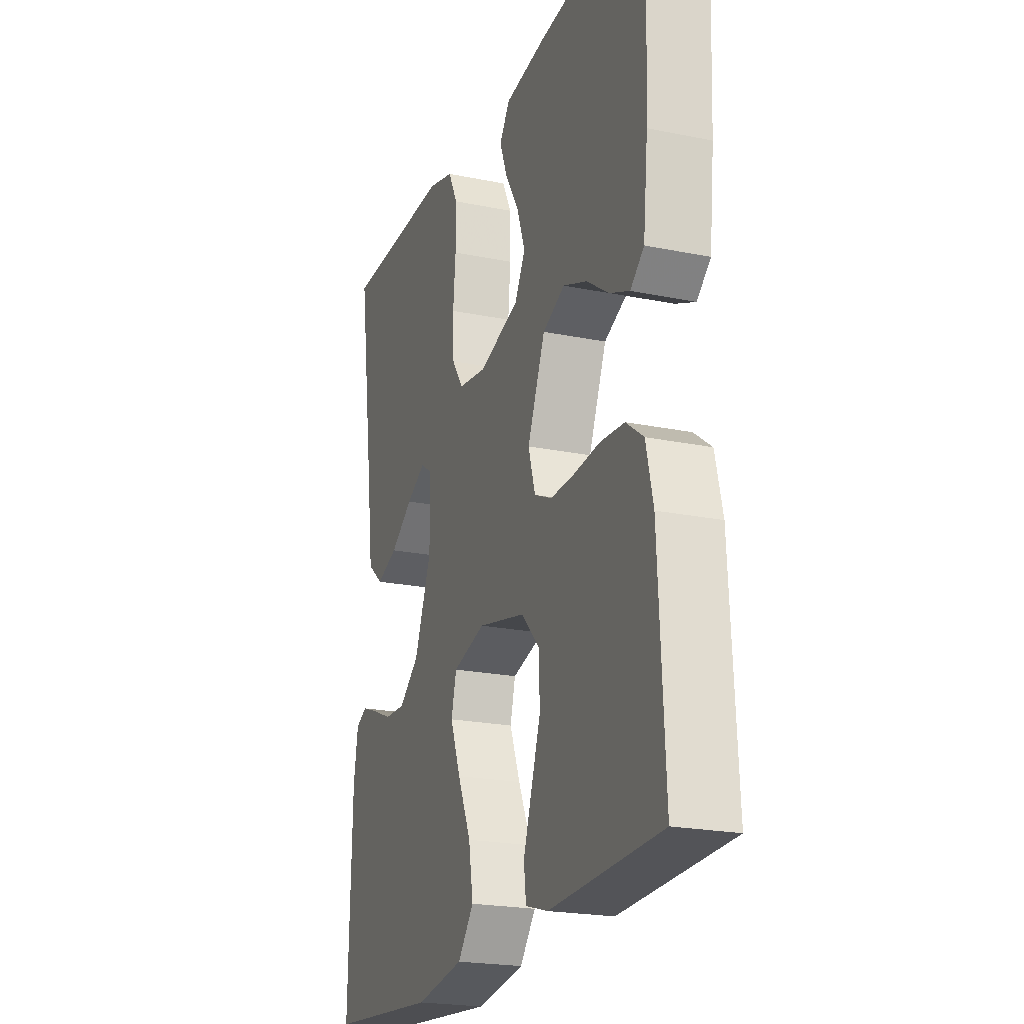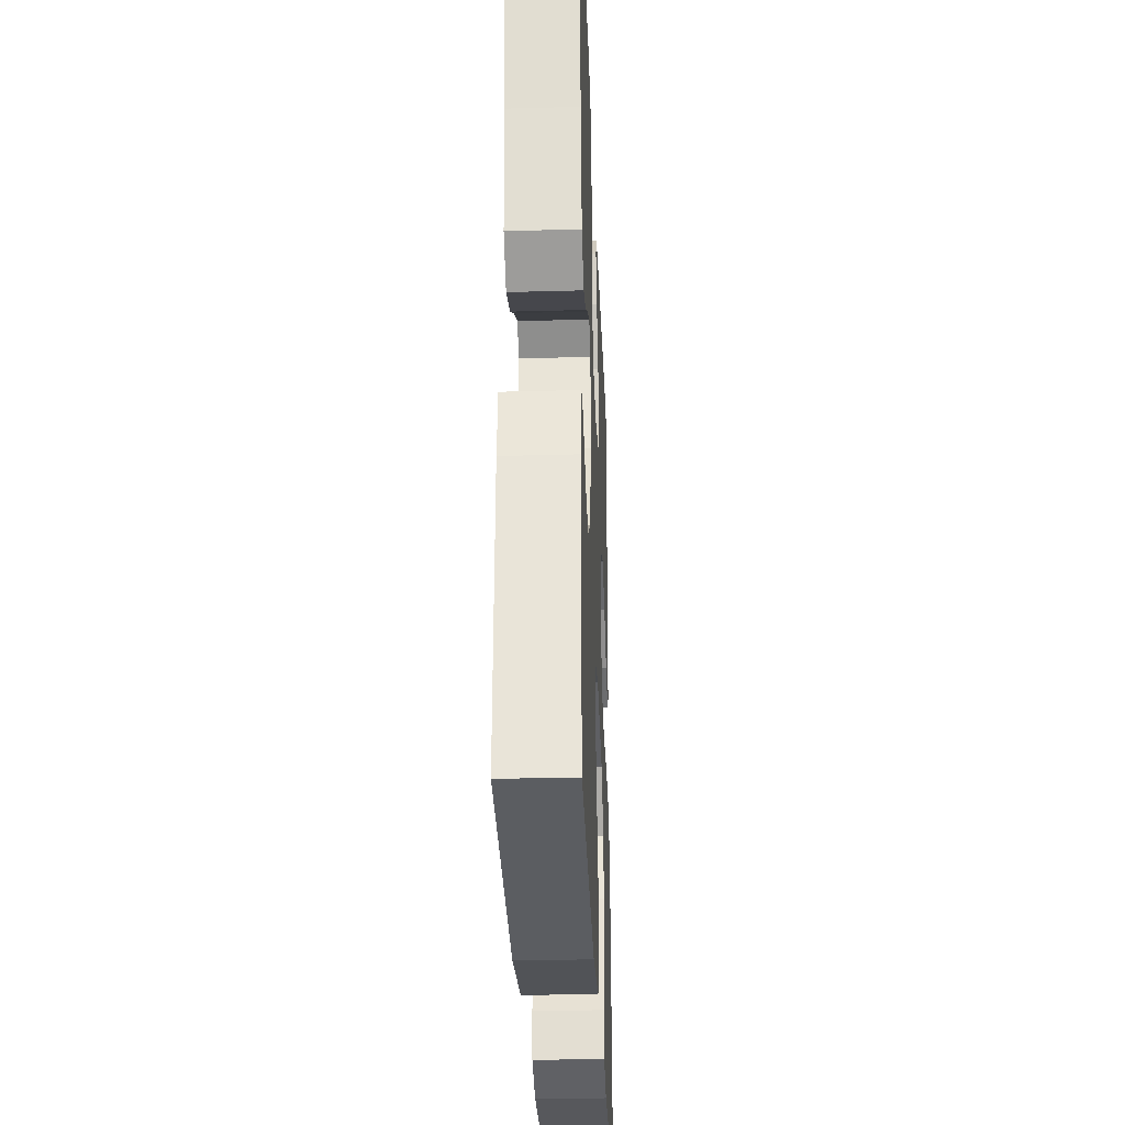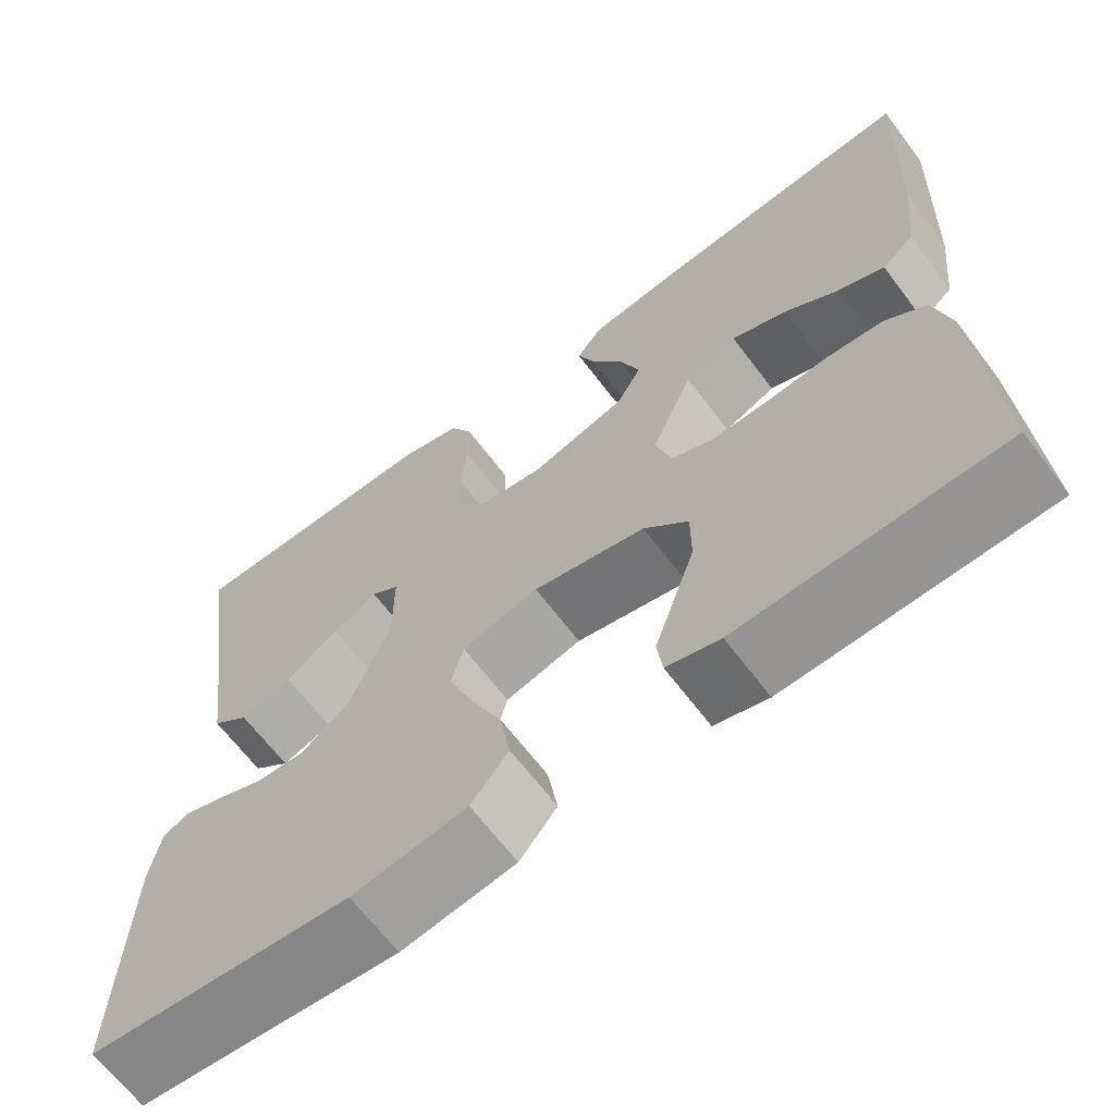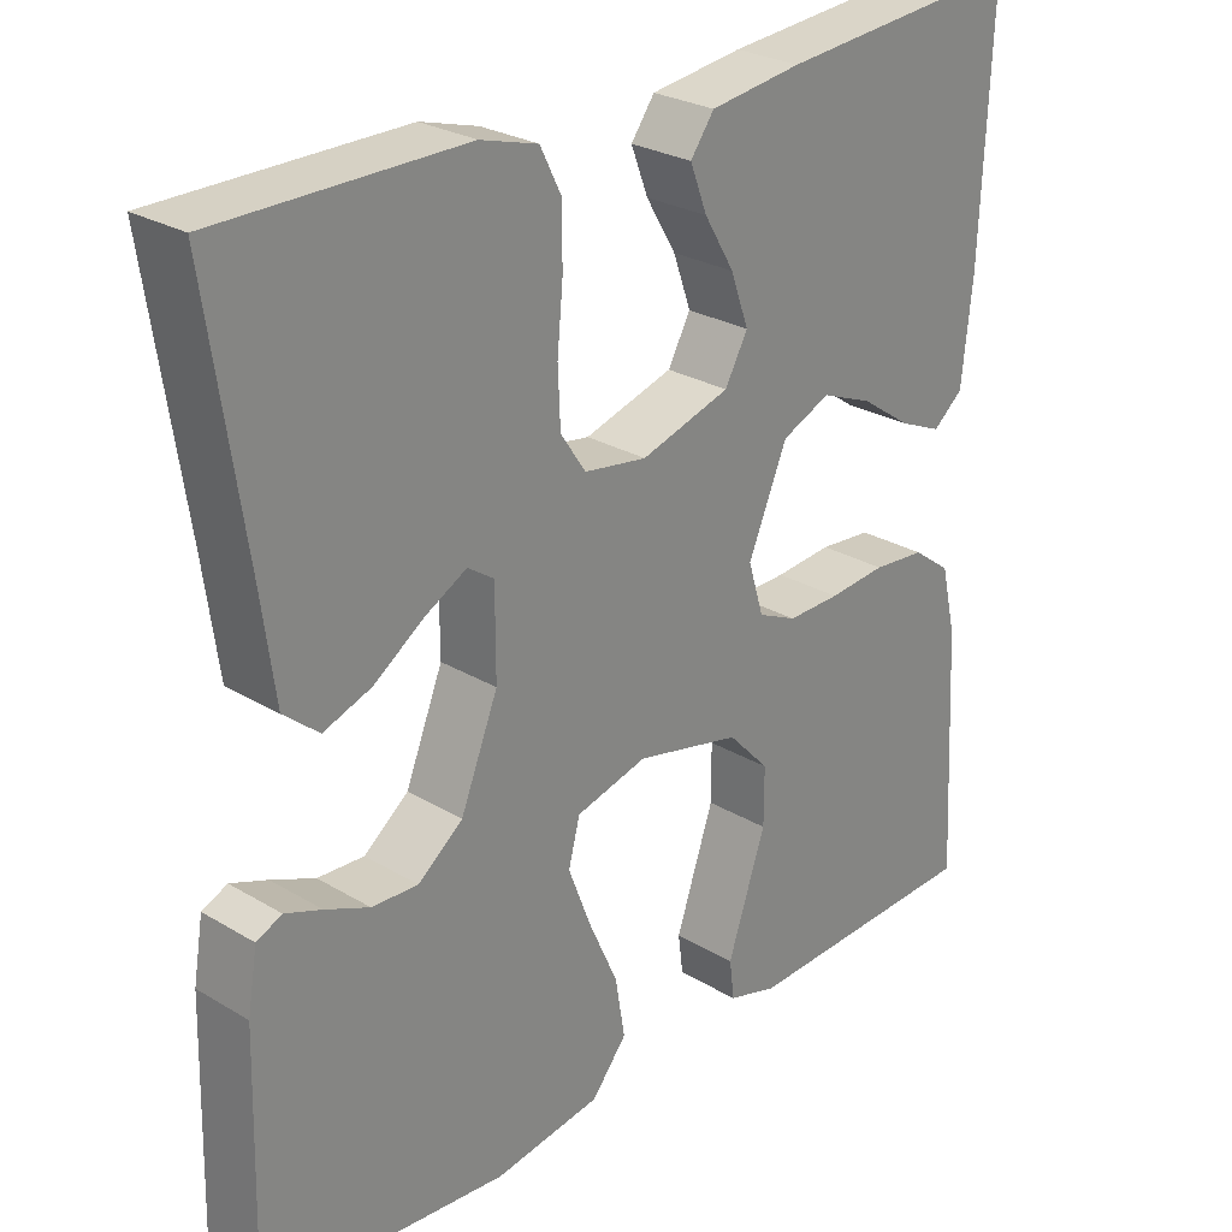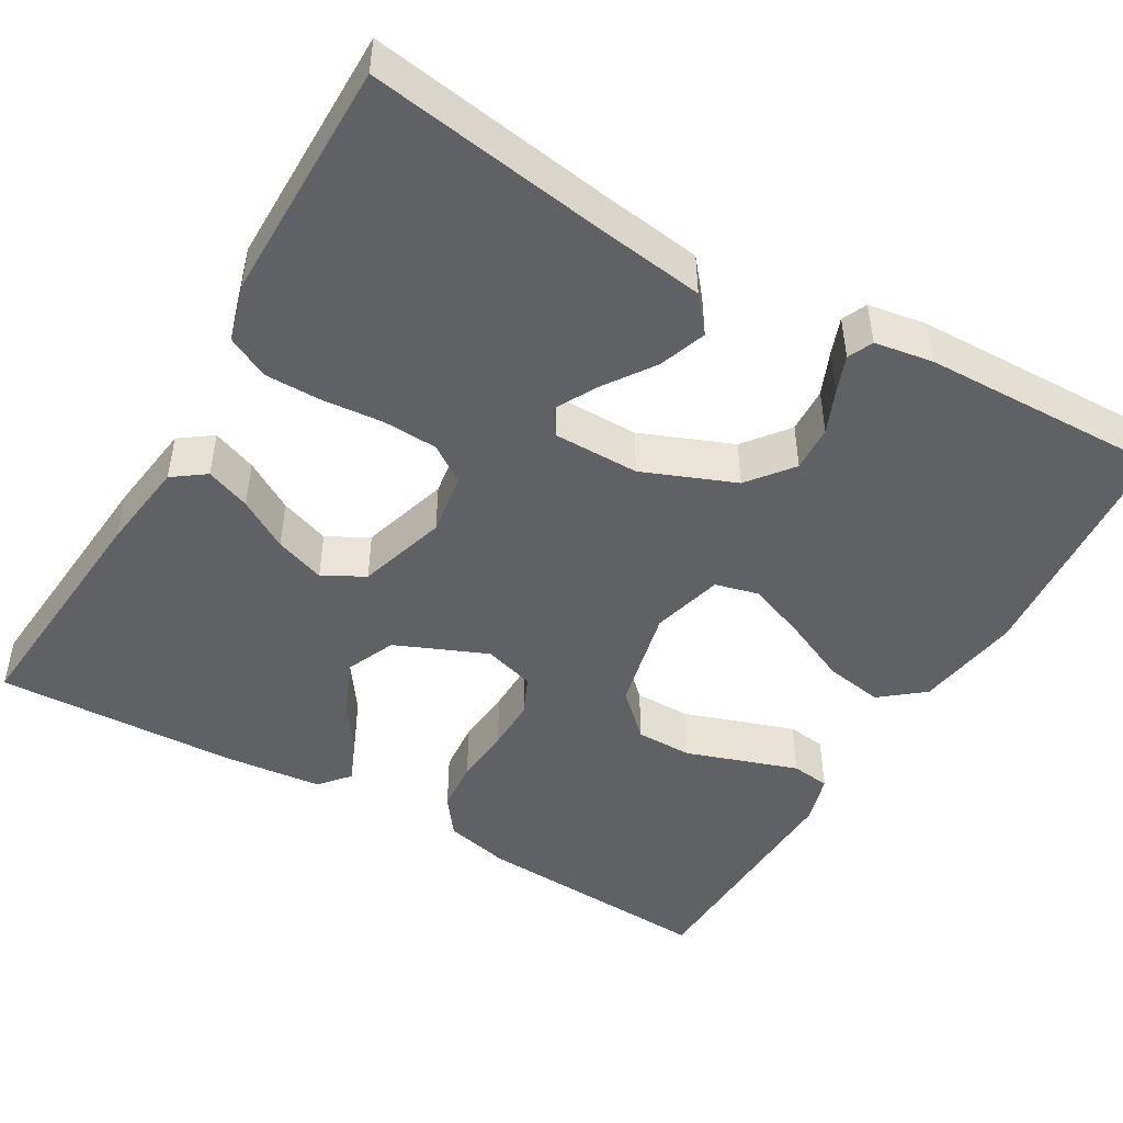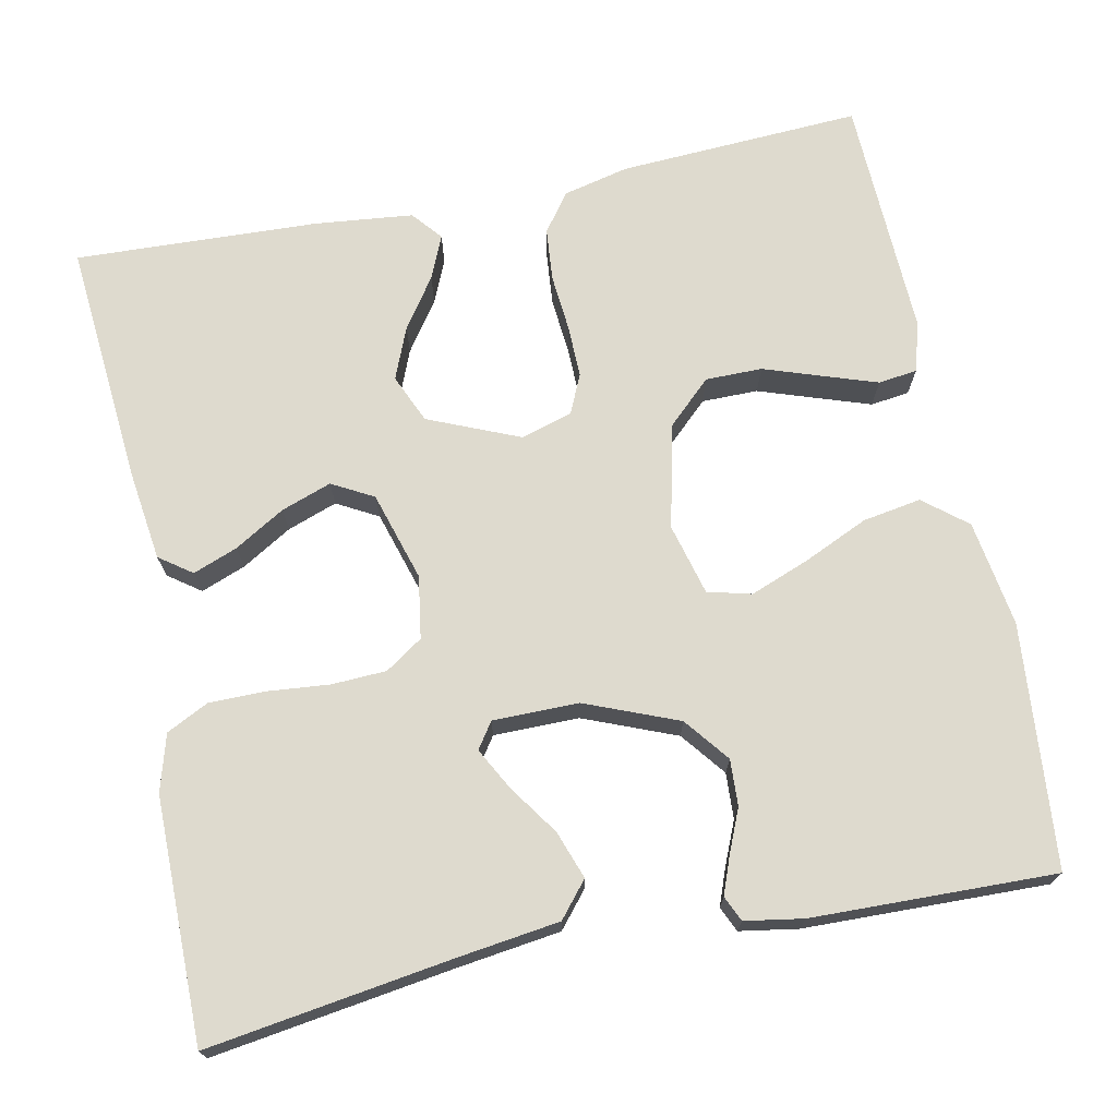
<metadata>
{"format":"obj","ext":"obj","renderer":"f3d","projection":"perspective","resolution":1024,"background":"white","views":[{"elev":-21.9,"azim":-109.7,"up":"+Z"},{"elev":-30.5,"azim":92.3,"up":"+Z"},{"elev":-65.9,"azim":-142.9,"up":"+Z"},{"elev":26.9,"azim":132.8,"up":"+Z"},{"elev":-47.4,"azim":59.7,"up":"+Y"},{"elev":71.3,"azim":78.4,"up":"+Y"}]}
</metadata>
<code>
v -0.5 0.07 0.5
v -0.2 0.07 0.475
v -0.087 0.07 0.46
v -0.058 0.07 0.42
v -0.079 0.07 0.365
v -0.116 0.07 0.303
v -0.138 0.07 0.241
v -0.11 0.07 0.19
v 0 0.07 0.157
v 0.077 0.07 0.169
v 0.108 0.07 0.215
v 0.111 0.07 0.283
v 0.104 0.07 0.358
v 0.104 0.07 0.428
v 0.13 0.07 0.48
v 0.2 0.07 0.5
v 0.5 0.07 0.5
v 0.456 0.07 0.2
v 0.439 0.07 0.073
v 0.396 0.07 0.037
v 0.337 0.07 0.058
v 0.276 0.07 0.1
v 0.224 0.07 0.128
v 0.192 0.07 0.106
v 0.192 0.07 0
v 0.238 0.07 -0.114
v 0.293 0.07 -0.157
v 0.35 0.07 -0.154
v 0.404 0.07 -0.131
v 0.449 0.07 -0.114
v 0.48 0.07 -0.128
v 0.492 0.07 -0.2
v 0.5 0.07 -0.5
v 0.2 0.07 -0.527
v 0.069 0.07 -0.507
v 0.026 0.07 -0.454
v 0.038 0.07 -0.382
v 0.074 0.07 -0.302
v 0.102 0.07 -0.229
v 0.088 0.07 -0.175
v 0 0.07 -0.152
v -0.129 0.07 -0.182
v -0.18 0.07 -0.236
v -0.18 0.07 -0.306
v -0.155 0.07 -0.379
v -0.133 0.07 -0.444
v -0.139 0.07 -0.492
v -0.2 0.07 -0.51
v -0.5 0.07 -0.5
v -0.484 0.07 -0.2
v -0.465 0.07 -0.119
v -0.418 0.07 -0.084
v -0.353 0.07 -0.078
v -0.282 0.07 -0.084
v -0.217 0.07 -0.085
v -0.169 0.07 -0.063
v -0.15 0.07 0
v -0.198 0.07 0.113
v -0.258 0.07 0.139
v -0.322 0.07 0.113
v -0.384 0.07 0.07
v -0.437 0.07 0.047
v -0.474 0.07 0.078
v -0.487 0.07 0.2
v -0.5 0 0.5
v -0.2 0 0.475
v -0.087 0 0.46
v -0.058 0 0.42
v -0.079 0 0.365
v -0.116 0 0.303
v -0.138 0 0.241
v -0.11 0 0.19
v 0 0 0.157
v 0.077 0 0.169
v 0.108 0 0.215
v 0.111 0 0.283
v 0.104 0 0.358
v 0.104 0 0.428
v 0.13 0 0.48
v 0.2 0 0.5
v 0.5 0 0.5
v 0.456 0 0.2
v 0.439 0 0.073
v 0.396 0 0.037
v 0.337 0 0.058
v 0.276 0 0.1
v 0.224 0 0.128
v 0.192 0 0.106
v 0.192 0 0
v 0.238 0 -0.114
v 0.293 0 -0.157
v 0.35 0 -0.154
v 0.404 0 -0.131
v 0.449 0 -0.114
v 0.48 0 -0.128
v 0.492 0 -0.2
v 0.5 0 -0.5
v 0.2 0 -0.527
v 0.069 0 -0.507
v 0.026 0 -0.454
v 0.038 0 -0.382
v 0.074 0 -0.302
v 0.102 0 -0.229
v 0.088 0 -0.175
v 0 0 -0.152
v -0.129 0 -0.182
v -0.18 0 -0.236
v -0.18 0 -0.306
v -0.155 0 -0.379
v -0.133 0 -0.444
v -0.139 0 -0.492
v -0.2 0 -0.51
v -0.5 0 -0.5
v -0.484 0 -0.2
v -0.465 0 -0.119
v -0.418 0 -0.084
v -0.353 0 -0.078
v -0.282 0 -0.084
v -0.217 0 -0.085
v -0.169 0 -0.063
v -0.15 0 0
v -0.198 0 0.113
v -0.258 0 0.139
v -0.322 0 0.113
v -0.384 0 0.07
v -0.437 0 0.047
v -0.474 0 0.078
v -0.487 0 0.2
f 4 5 6
f 3 4 6
f 2 3 6
f 1 2 6
f 64 1 6
f 63 64 6
f 62 63 6
f 61 62 6
f 60 61 6
f 59 60 6 7
f 58 59 7 8
f 57 58 8 9
f 56 57 9 10
f 52 53 54
f 51 52 54
f 50 51 54
f 49 50 54
f 48 49 54
f 47 48 54
f 46 47 54
f 45 46 54
f 44 45 54
f 43 44 54 55
f 42 43 55 56
f 36 37 38
f 35 36 38
f 34 35 38
f 33 34 38
f 32 33 38
f 31 32 38
f 30 31 38
f 29 30 38
f 28 29 38
f 27 28 38 39
f 26 27 39 40
f 20 21 22
f 19 20 22
f 18 19 22
f 18 22 23
f 17 18 23
f 16 17 23
f 15 16 23
f 14 15 23
f 13 14 23
f 12 13 23
f 11 12 23 24
f 41 42 56 10
f 40 41 10
f 26 40 10
f 25 26 10
f 10 11 24 25
f 70 69 68
f 70 68 67
f 70 67 66
f 70 66 65
f 70 65 128
f 70 128 127
f 70 127 126
f 70 126 125
f 70 125 124
f 71 70 124 123
f 72 71 123 122
f 73 72 122 121
f 74 73 121 120
f 118 117 116
f 118 116 115
f 118 115 114
f 118 114 113
f 118 113 112
f 118 112 111
f 118 111 110
f 118 110 109
f 118 109 108
f 119 118 108 107
f 120 119 107 106
f 102 101 100
f 102 100 99
f 102 99 98
f 102 98 97
f 102 97 96
f 102 96 95
f 102 95 94
f 102 94 93
f 102 93 92
f 103 102 92 91
f 104 103 91 90
f 86 85 84
f 86 84 83
f 86 83 82
f 87 86 82
f 87 82 81
f 87 81 80
f 87 80 79
f 87 79 78
f 87 78 77
f 87 77 76
f 88 87 76 75
f 74 120 106 105
f 74 105 104
f 74 104 90
f 74 90 89
f 89 88 75 74
f 1 65 66 2
f 2 66 67 3
f 3 67 68 4
f 4 68 69 5
f 5 69 70 6
f 6 70 71 7
f 7 71 72 8
f 8 72 73 9
f 9 73 74 10
f 10 74 75 11
f 11 75 76 12
f 12 76 77 13
f 13 77 78 14
f 14 78 79 15
f 15 79 80 16
f 16 80 81 17
f 17 81 82 18
f 18 82 83 19
f 19 83 84 20
f 20 84 85 21
f 21 85 86 22
f 22 86 87 23
f 23 87 88 24
f 24 88 89 25
f 25 89 90 26
f 26 90 91 27
f 27 91 92 28
f 28 92 93 29
f 29 93 94 30
f 30 94 95 31
f 31 95 96 32
f 32 96 97 33
f 33 97 98 34
f 34 98 99 35
f 35 99 100 36
f 36 100 101 37
f 37 101 102 38
f 38 102 103 39
f 39 103 104 40
f 40 104 105 41
f 41 105 106 42
f 42 106 107 43
f 43 107 108 44
f 44 108 109 45
f 45 109 110 46
f 46 110 111 47
f 47 111 112 48
f 48 112 113 49
f 49 113 114 50
f 50 114 115 51
f 51 115 116 52
f 52 116 117 53
f 53 117 118 54
f 54 118 119 55
f 55 119 120 56
f 56 120 121 57
f 57 121 122 58
f 58 122 123 59
f 59 123 124 60
f 60 124 125 61
f 61 125 126 62
f 62 126 127 63
f 63 127 128 64
f 64 128 65 1

</code>
